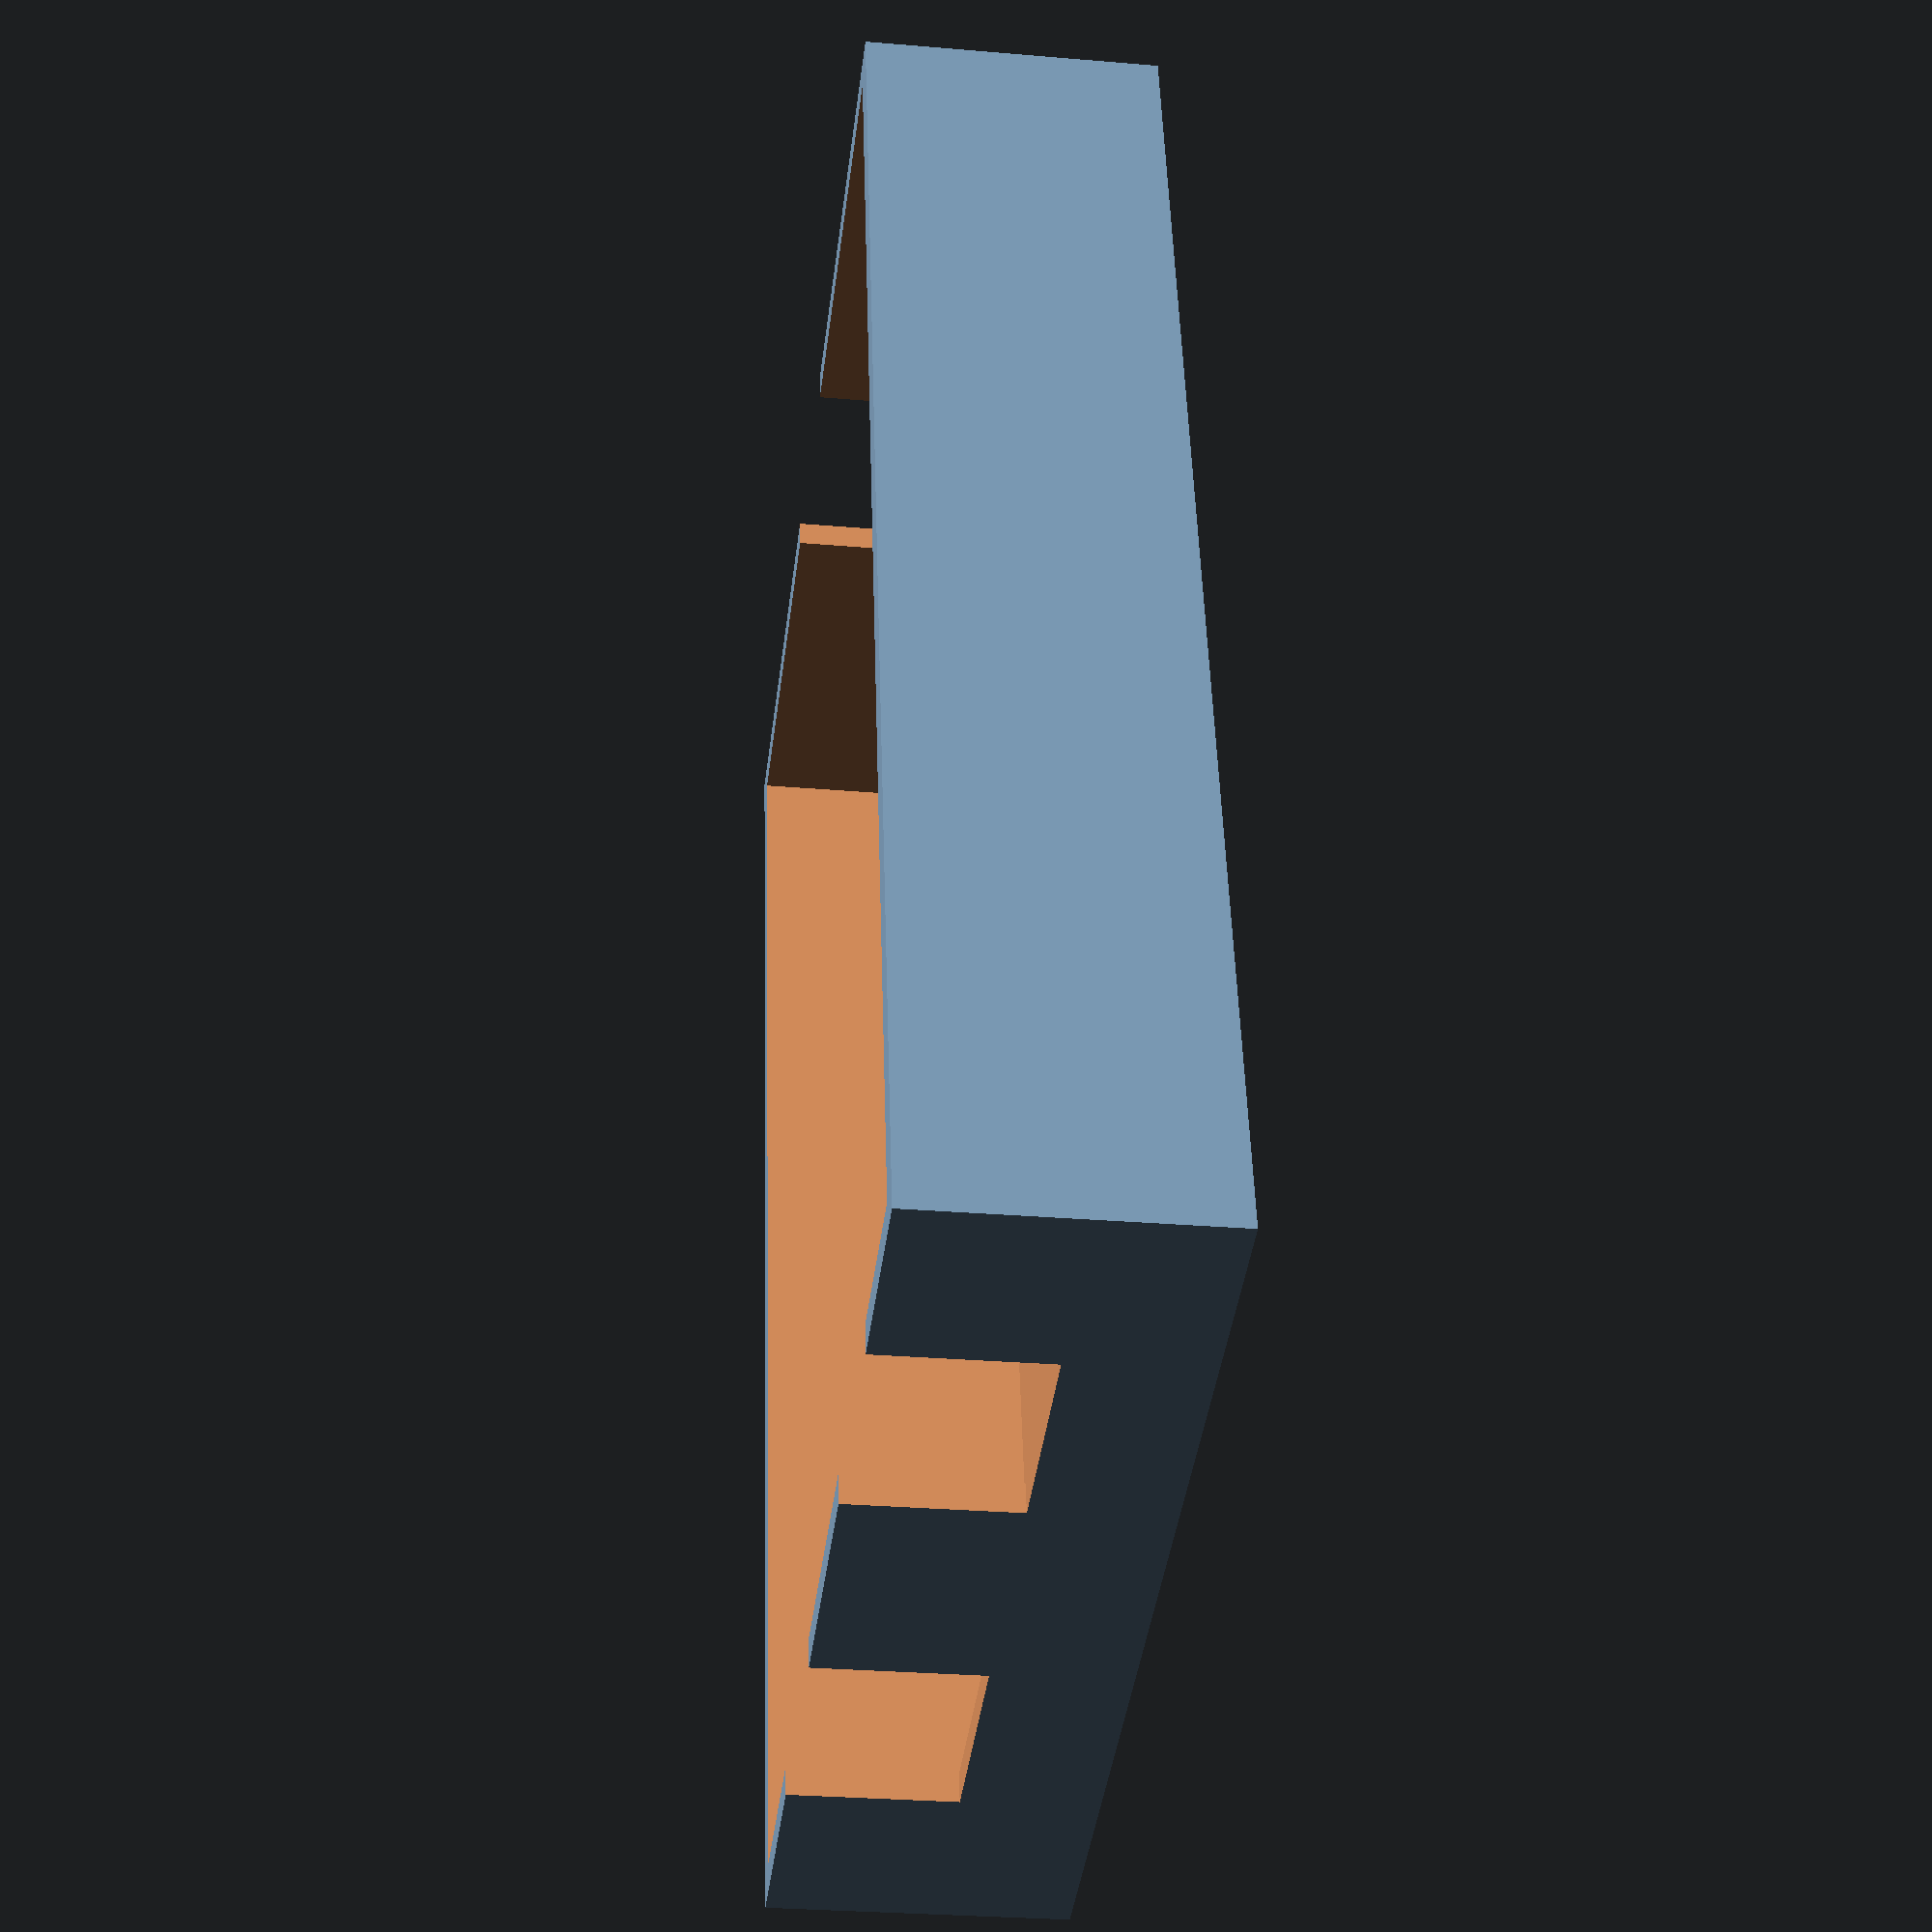
<openscad>
difference(){
union(){
difference(){
    cube([73,53,14.5]);
    translate([1.5,1.5,1.5])cube([70,50,20]);
}

translate([0,0,0])cube([8,8,5]);
translate([65,0,0])cube([8,8,5]);
translate([0,45,0])cube([8,8,5]);
translate([65,45,0])cube([8,8,5]);
}
translate([4,4,1])cylinder(d=2,h=5,$fn=12);
translate([69,4,1])cylinder(d=2,h=5,$fn=12);
translate([4,49,1])cylinder(d=2,h=5,$fn=12);
translate([69,49,1])cylinder(d=2,h=5,$fn=12);

translate([-1,9.5,6.5])cube([5,10.5,20]);
translate([-1,23+9.5,6.5])cube([5,10.5,20]);
translate([70,22,6.5])cube([5,10.5,20]);
}

</openscad>
<views>
elev=208.8 azim=77.3 roll=97.3 proj=p view=solid
</views>
